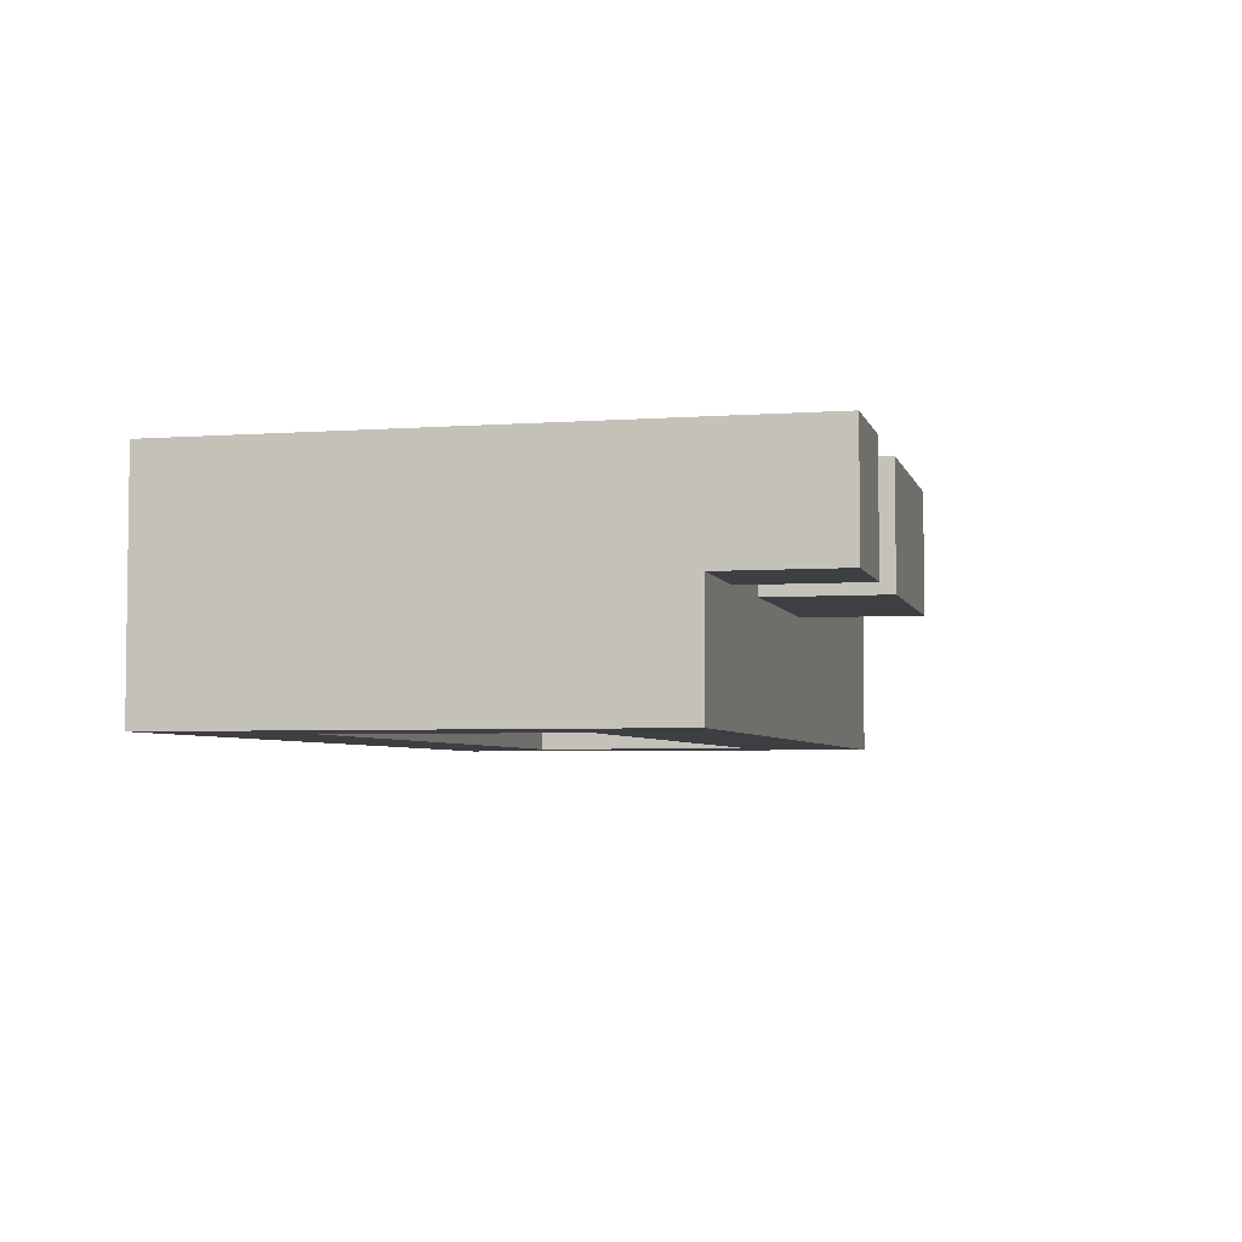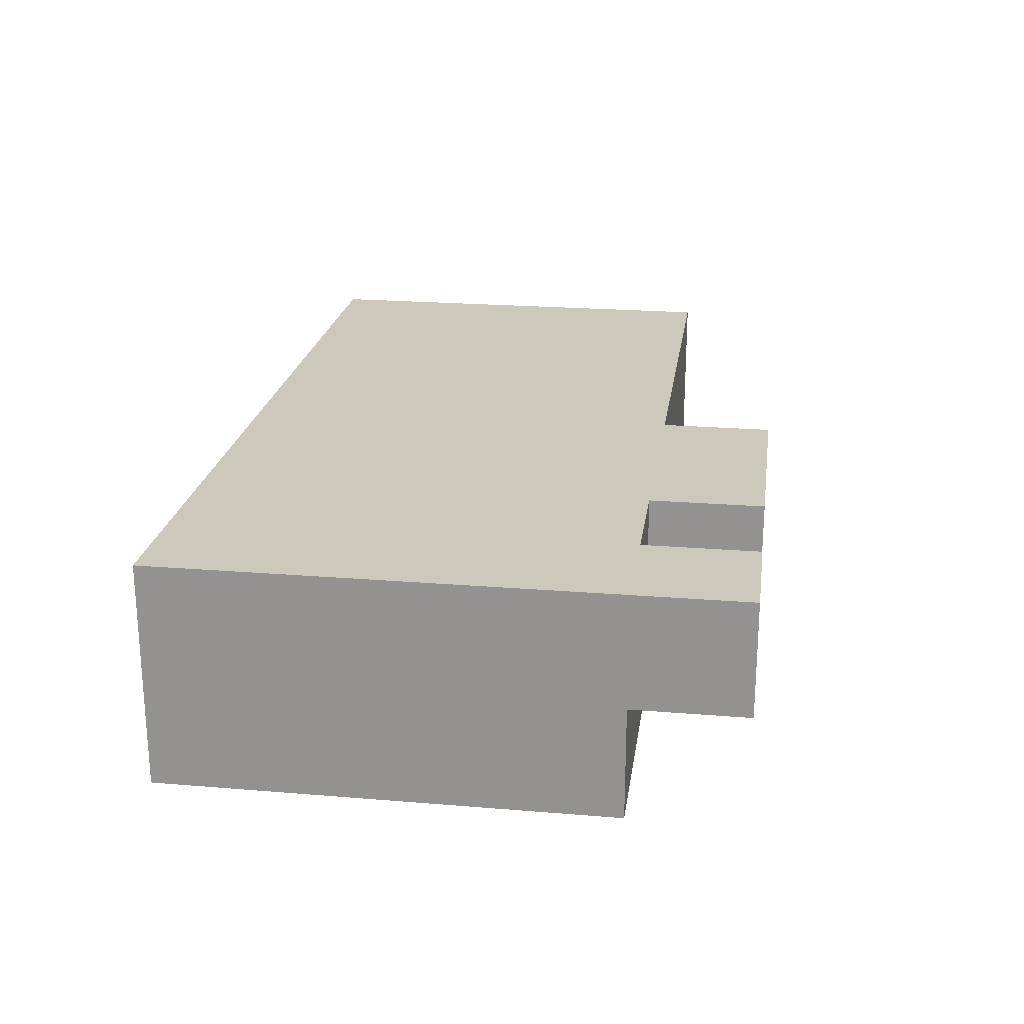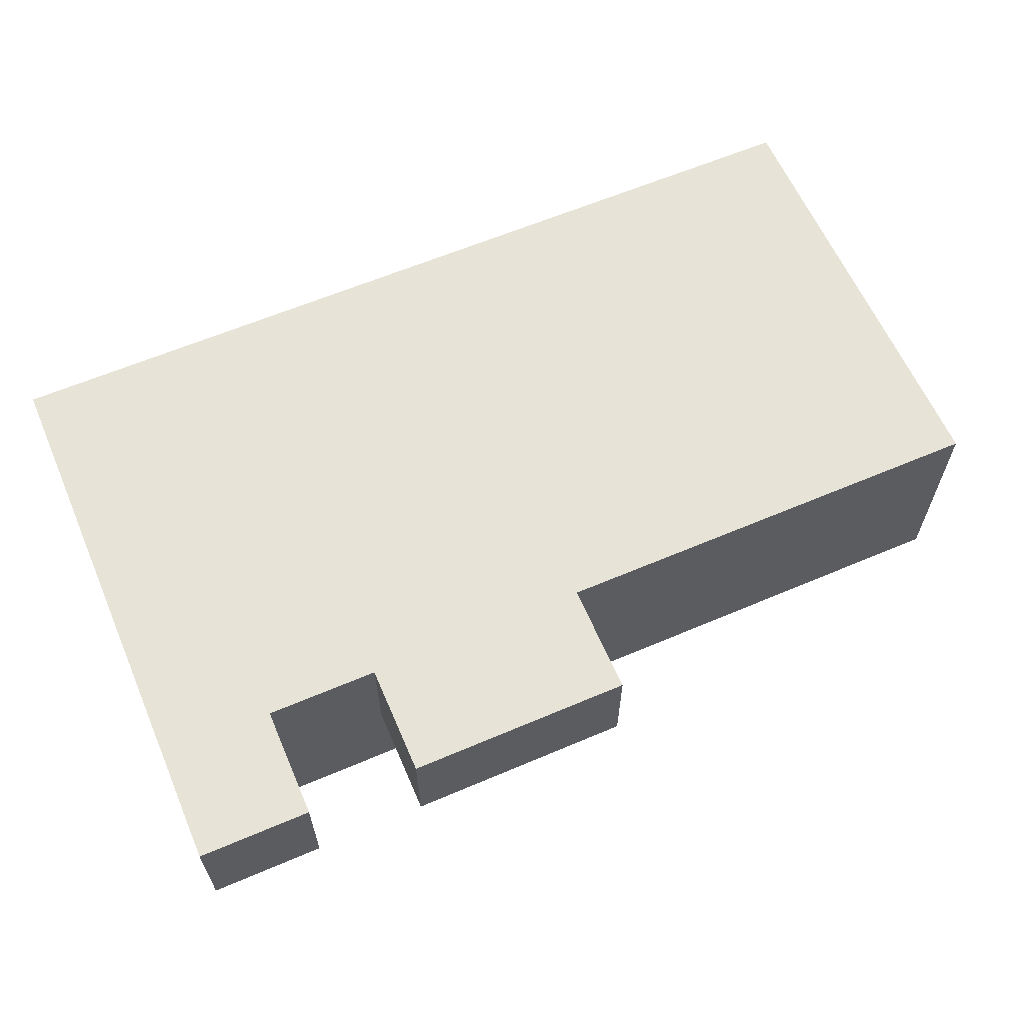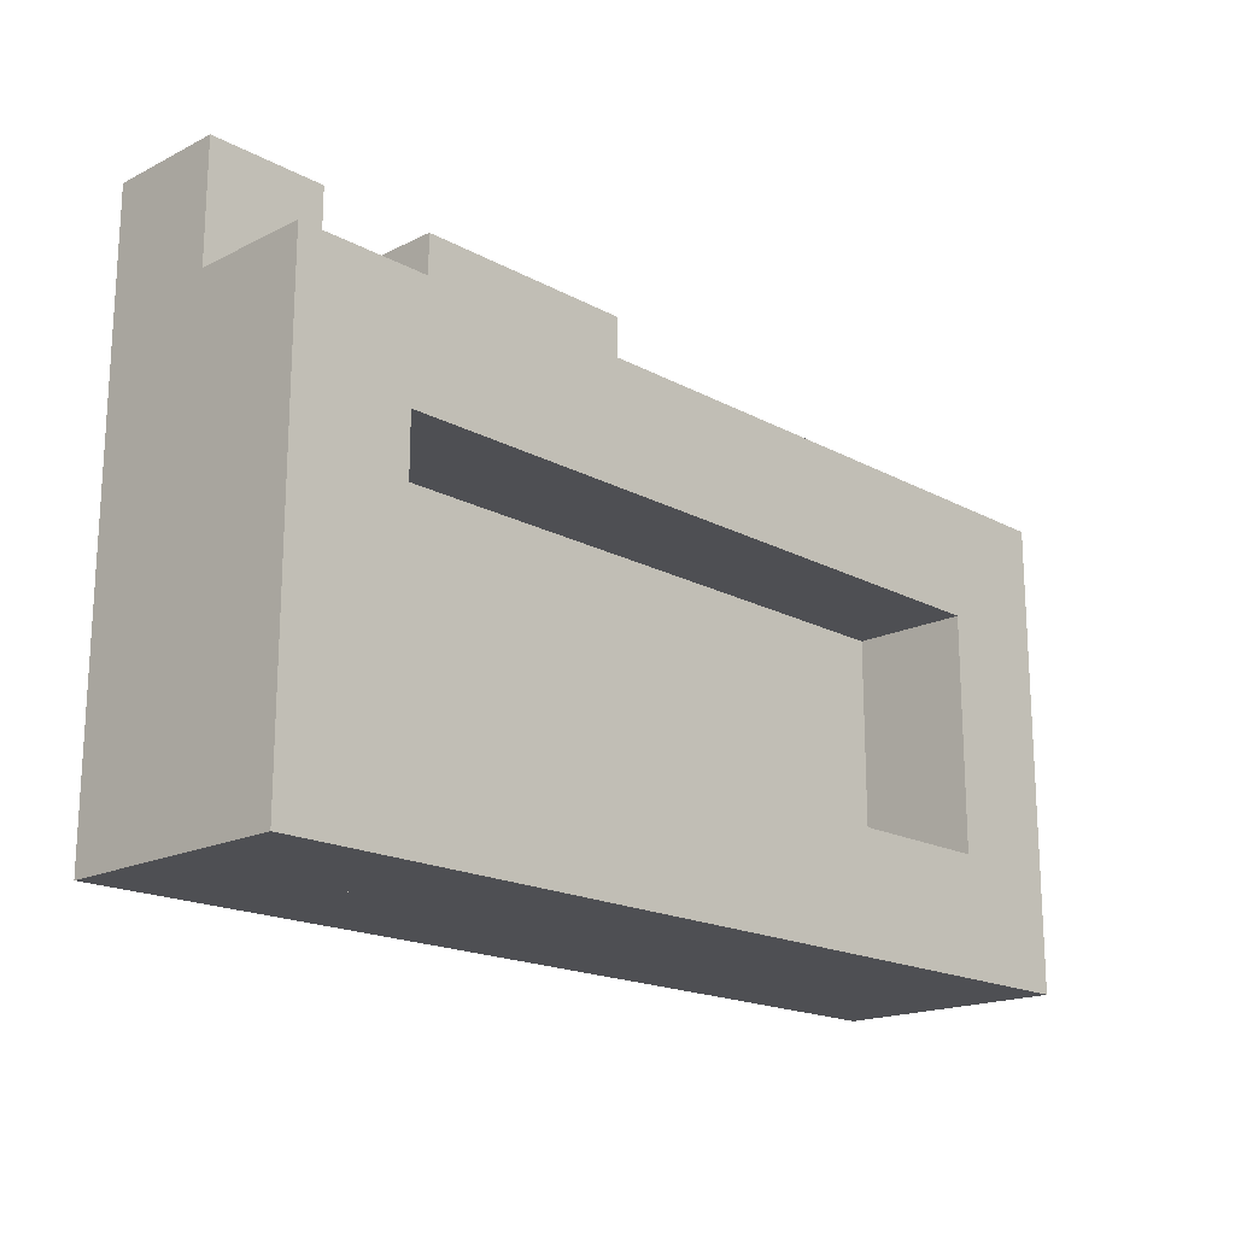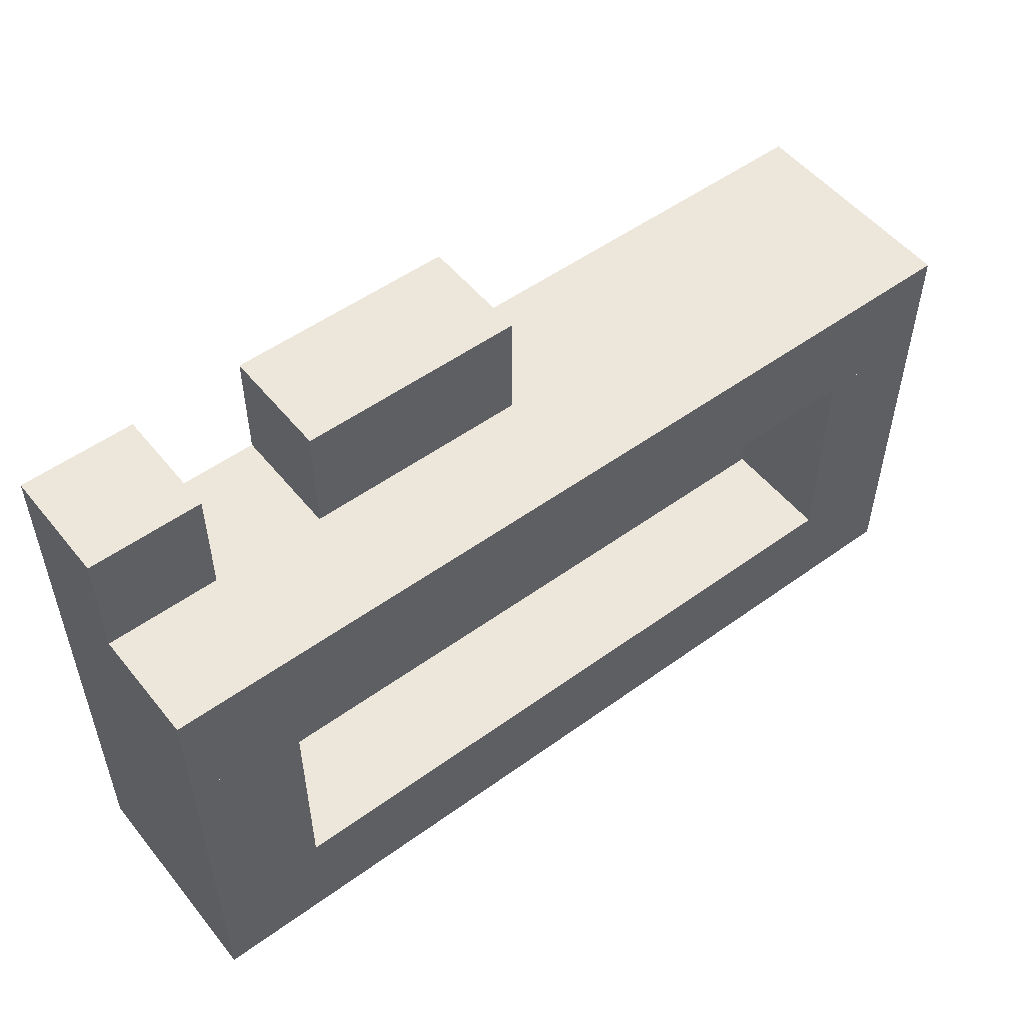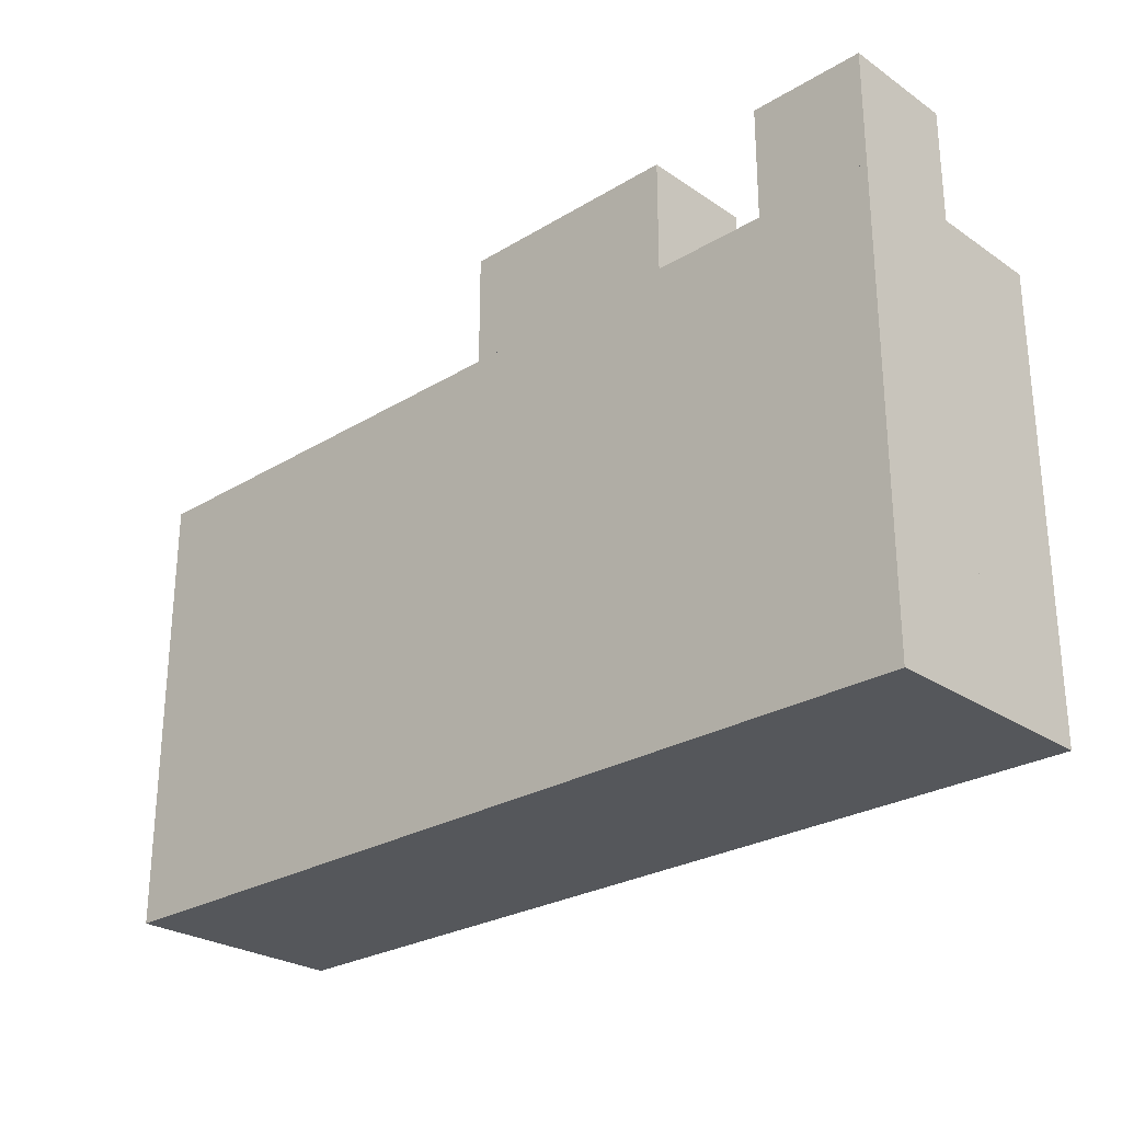
<metadata>
{"format":"obj","ext":"obj","renderer":"f3d","projection":"perspective","resolution":1024,"background":"white","views":[{"elev":-4.3,"azim":103.4,"up":"+Z"},{"elev":22.1,"azim":98.2,"up":"+Z"},{"elev":61.9,"azim":156.6,"up":"+Z"},{"elev":-18.2,"azim":133.7,"up":"+Y"},{"elev":52.4,"azim":142.1,"up":"+Y"},{"elev":-26.5,"azim":43.4,"up":"+Y"}]}
</metadata>
<code>
o cube
v 0.25 -0.25 0.0625
v 0.25 -0.25 0
v 0.25 -0.5 0.0625
v 0.25 -0.5 0
v -0.25 -0.25 0
v -0.25 -0.25 0.0625
v -0.25 -0.5 0
v -0.25 -0.5 0.0625
f 4 7 5 2
f 3 4 2 1
f 8 3 1 6
f 7 8 6 5
f 6 1 2 5
f 7 4 3 8
o cube
v 0.25 -0.4375 0
v 0.25 -0.4375 -0.0625
v 0.25 -0.5 0
v 0.25 -0.5 -0.0625
v -0.25 -0.4375 -0.0625
v -0.25 -0.4375 0
v -0.25 -0.5 -0.0625
v -0.25 -0.5 0
f 12 15 13 10
f 11 12 10 9
f 16 11 9 14
f 15 16 14 13
f 14 9 10 13
f 15 12 11 16
o cube
v 0.25 -0.3125 0
v 0.25 -0.3125 -0.0625
v 0.25 -0.4375 0
v 0.25 -0.4375 -0.0625
v 0.1875 -0.3125 -0.0625
v 0.1875 -0.3125 0
v 0.1875 -0.4375 -0.0625
v 0.1875 -0.4375 0
f 20 23 21 18
f 19 20 18 17
f 24 19 17 22
f 23 24 22 21
f 22 17 18 21
f 23 20 19 24
o cube
v 0.25 -0.25 0
v 0.25 -0.25 -0.0625
v 0.25 -0.3125 0
v 0.25 -0.3125 -0.0625
v -0.25 -0.25 -0.0625
v -0.25 -0.25 0
v -0.25 -0.3125 -0.0625
v -0.25 -0.3125 0
f 28 31 29 26
f 27 28 26 25
f 32 27 25 30
f 31 32 30 29
f 30 25 26 29
f 31 28 27 32
o cube
v -0.1875 -0.3125 0
v -0.1875 -0.3125 -0.0625
v -0.1875 -0.4375 0
v -0.1875 -0.4375 -0.0625
v -0.25 -0.3125 -0.0625
v -0.25 -0.3125 0
v -0.25 -0.4375 -0.0625
v -0.25 -0.4375 0
f 36 39 37 34
f 35 36 34 33
f 40 35 33 38
f 39 40 38 37
f 38 33 34 37
f 39 36 35 40
o cube
v 0.25 -0.1875 0.0625
v 0.25 -0.1875 0
v 0.25 -0.25 0.0625
v 0.25 -0.25 0
v 0.1875 -0.1875 0
v 0.1875 -0.1875 0.0625
v 0.1875 -0.25 0
v 0.1875 -0.25 0.0625
f 44 47 45 42
f 43 44 42 41
f 48 43 41 46
f 47 48 46 45
f 46 41 42 45
f 47 44 43 48
o cube
v 0.125 -0.1875 0.0625
v 0.125 -0.1875 0
v 0.125 -0.25 0.0625
v 0.125 -0.25 0
v 0 -0.1875 0
v 0 -0.1875 0.0625
v 0 -0.25 0
v 0 -0.25 0.0625
f 52 55 53 50
f 51 52 50 49
f 56 51 49 54
f 55 56 54 53
f 54 49 50 53
f 55 52 51 56

</code>
